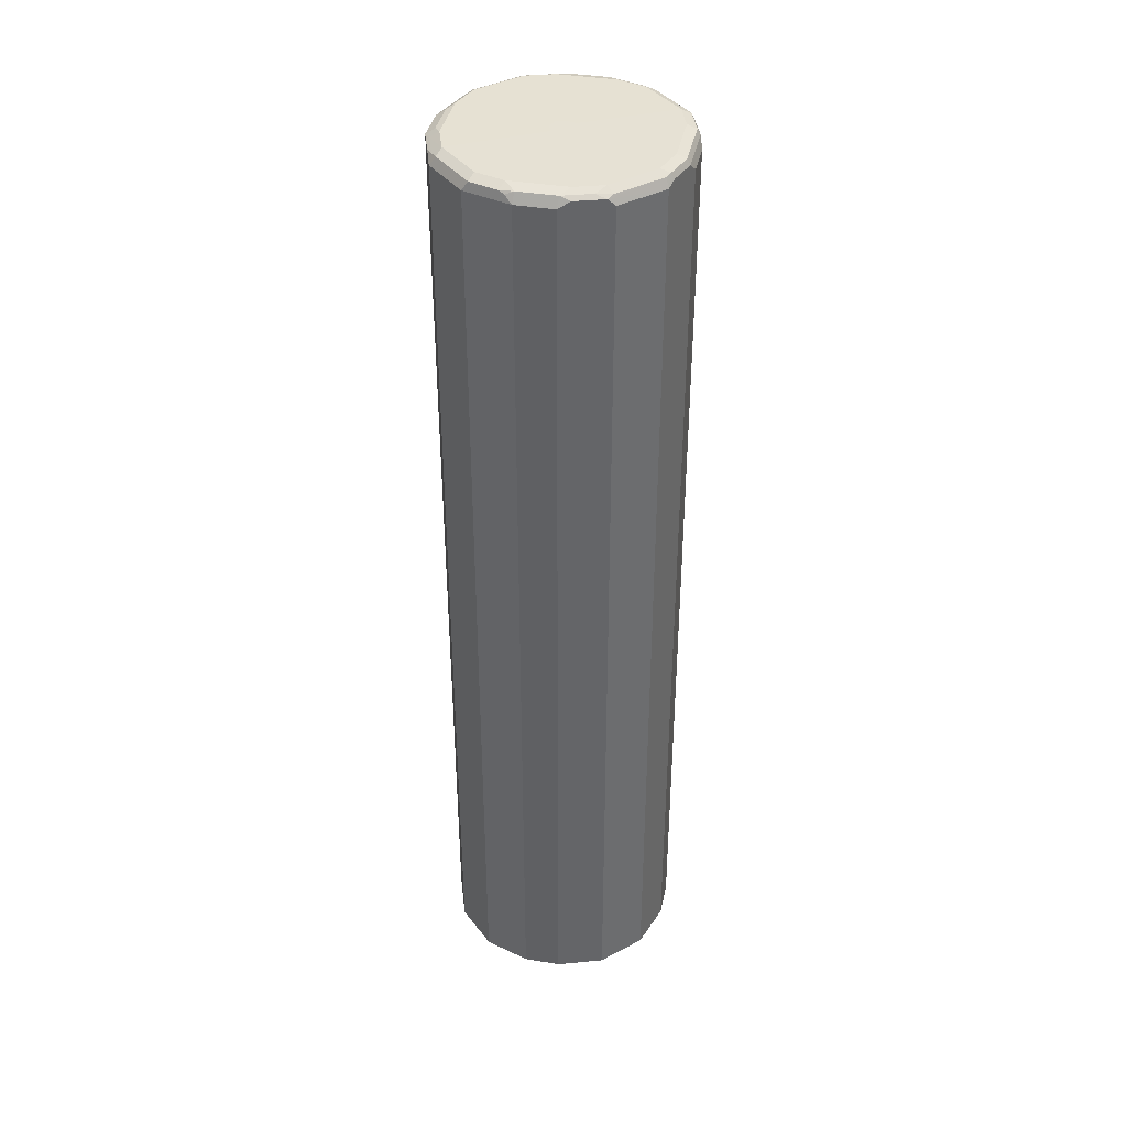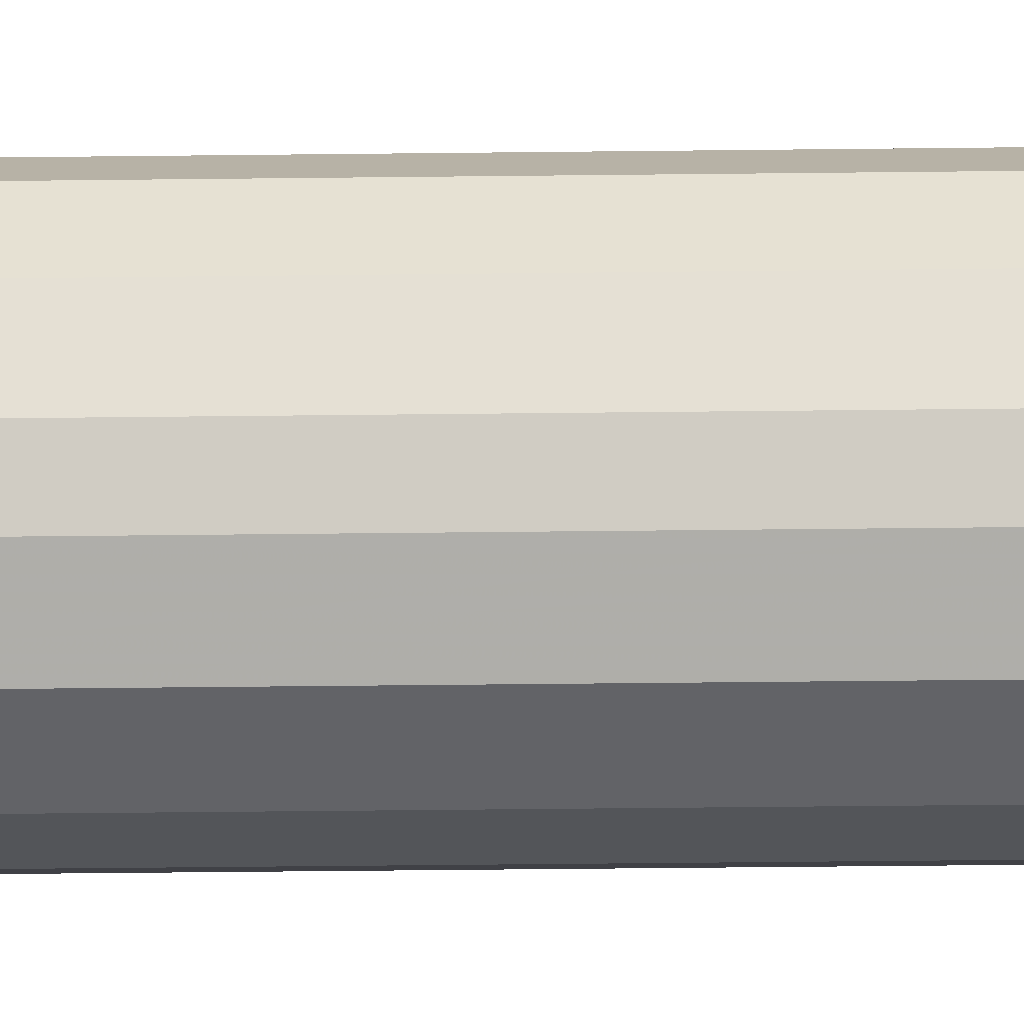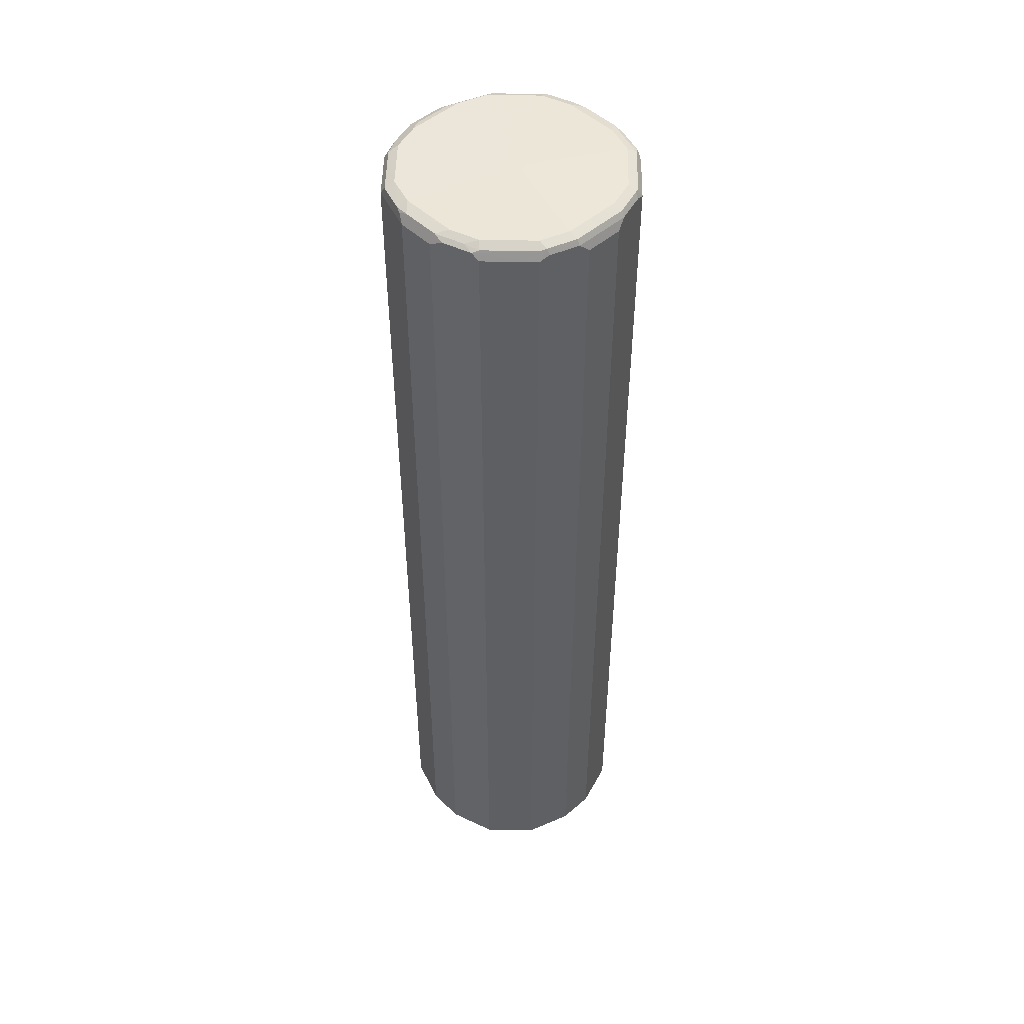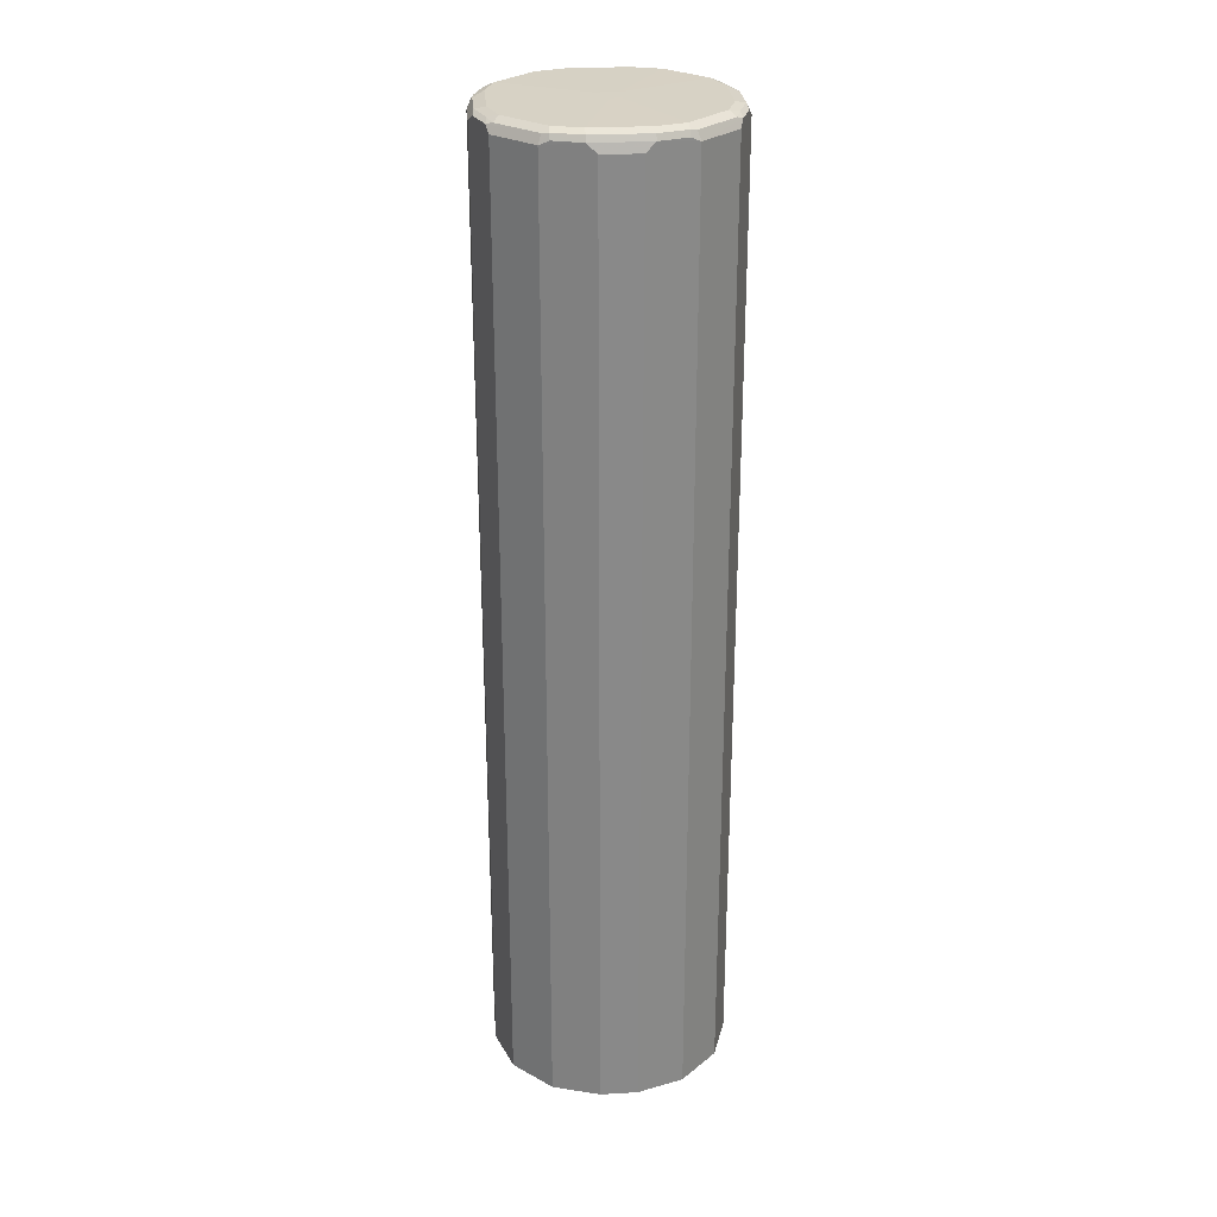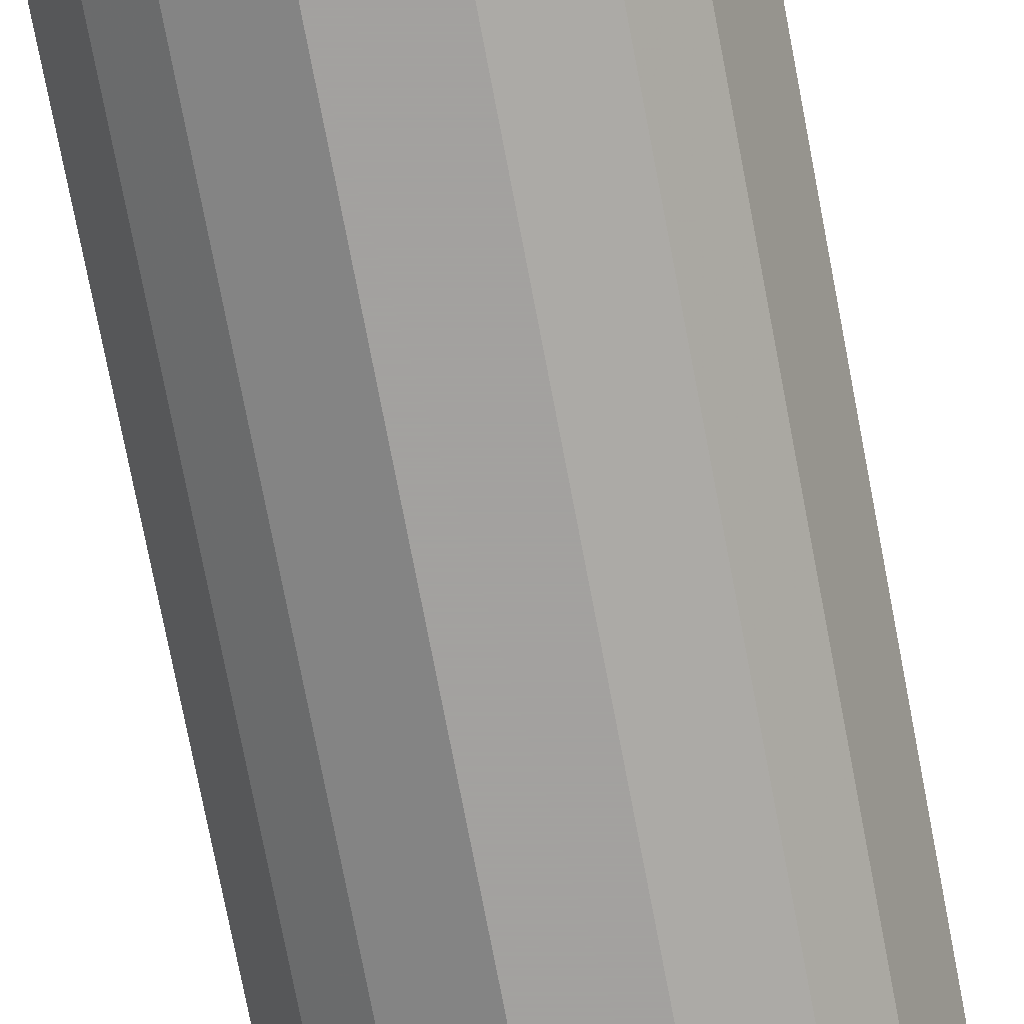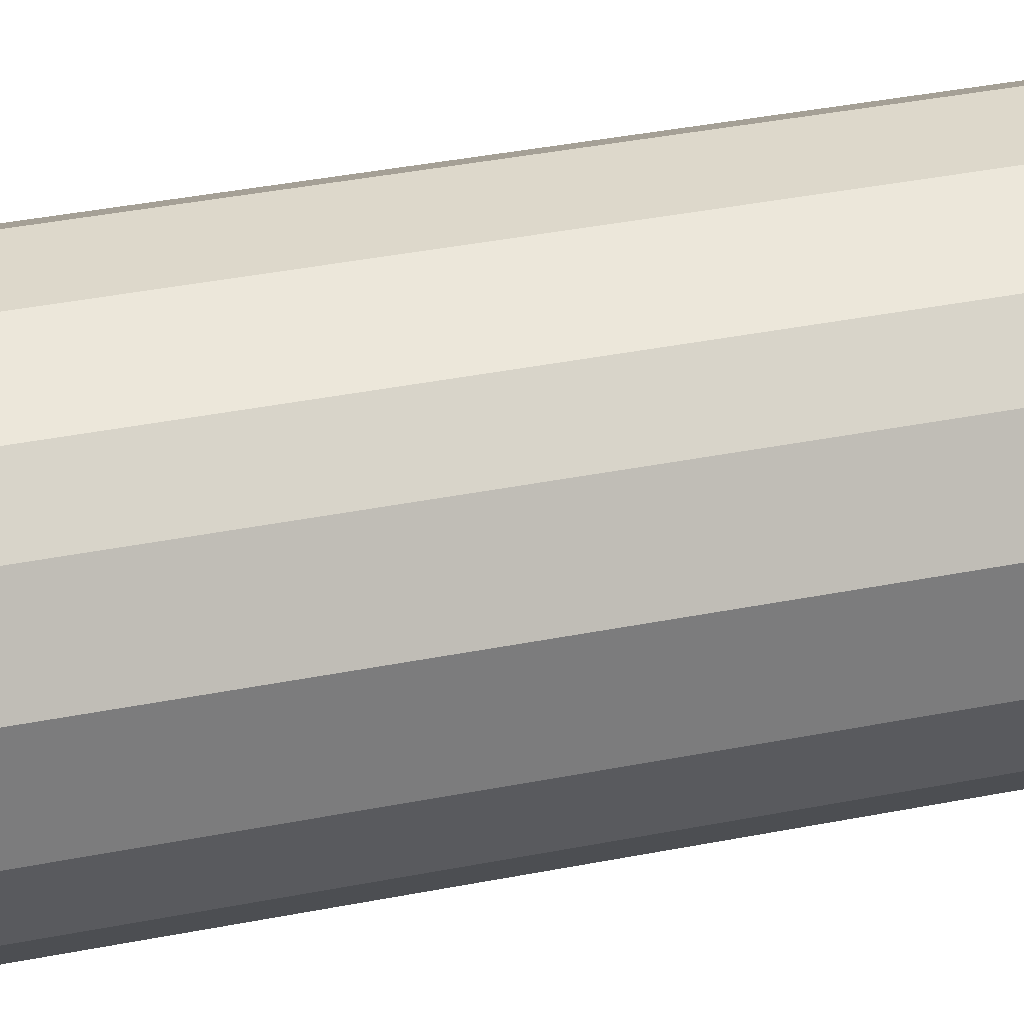
<metadata>
{"format":"obj","ext":"obj","renderer":"f3d","projection":"perspective","resolution":1024,"background":"white","views":[{"elev":39.0,"azim":-123.3,"up":"+Y"},{"elev":-51.0,"azim":-89.3,"up":"+Z"},{"elev":48.9,"azim":-88.8,"up":"+Y"},{"elev":27.3,"azim":-50.1,"up":"+Y"},{"elev":-72.3,"azim":10.7,"up":"+Z"},{"elev":31.2,"azim":-106.7,"up":"+Z"}]}
</metadata>
<code>
v 0.08965 0.6774 -0.01992
v 0.07305 0.6807 -0.05311
v 0.083 0.6807 -0.03319
v 0.08467 0.6824 -0.02489
v 0.08632 0.684 -0.01659
v 0.08965 0.6774 0.01992
v 0.08965 -0.03939 -0.01992
v 0.05311 0.6807 -0.07305
v 0.06807 0.6856 -0.04814
v 0.0747 0.6824 -0.04483
v 0.07305 -0.03939 -0.05311
v 0.07969 0.6873 -0.01992
v 0.08632 0.684 0.02324
v 0.08467 0.6824 0.02738
v 0.07637 0.684 0.04316
v 0.07305 0.6774 0.05311
v 0.08965 -0.03939 0.01992
v 0.01992 0.6774 -0.08965
v 0.03319 0.6807 -0.083
v 0.02489 0.6824 -0.08467
v 0.04483 0.6824 -0.0747
v 0.04814 0.6856 -0.06807
v 0.05311 -0.03939 -0.07305
v 0.06972 0.6873 -0.03984
v 0.006635 0.6878 -0.006635
v 0.009952 0.6878 0
v 0.07969 0.6873 0.01992
v 0.0747 0.6824 0.0473
v 0.06972 0.6873 0.03984
v 0.06972 0.6849 0.05104
v 0.05976 0.6849 0.06101
v 0.05311 0.6774 0.07305
v 0.07305 -0.03939 0.05311
v -0.01992 0.6774 -0.08965
v 0.01659 0.684 -0.08632
v 0.01992 -0.03939 -0.08965
v 0.01992 0.6873 -0.07969
v 0.03984 0.6873 -0.06972
v 0 0.6878 -0.009952
v 0.006635 0.6878 0.006635
v 0.03984 0.6873 0.06972
v 0.04979 0.6849 0.07096
v 0.04483 0.6824 0.07719
v 0.01992 0.6774 0.08965
v 0.04674 -0.03939 0.07625
v 0.05311 -0.03939 0.07305
v -0.05311 0.6774 -0.07305
v -0.04316 0.684 -0.07637
v -0.02738 0.6824 -0.08467
v -0.02324 0.684 -0.08632
v -0.01992 -0.03939 -0.08965
v -0.01992 0.6873 -0.07969
v -0.006635 0.6878 -0.006635
v 0 0.6878 0.009952
v 0.01992 0.6873 0.07969
v 0.02987 0.6849 0.08093
v 0.02489 0.6824 0.08716
v -0.01992 0.6774 0.08965
v 0.01992 -0.03939 0.08965
v -0.07305 0.6774 -0.05311
v -0.06101 0.6849 -0.05976
v -0.05104 0.6849 -0.06972
v -0.0473 0.6824 -0.0747
v -0.05311 -0.03939 -0.07305
v -0.03984 0.6873 -0.06972
v -0.009952 0.6878 0
v -0.06972 0.6873 -0.03984
v -0.07969 0.6873 -0.01992
v -0.006635 0.6878 0.006635
v -0.01992 0.6873 0.07969
v -0.02489 0.6849 0.08467
v 0.01992 0.684 0.08632
v -0.01992 0.684 0.08632
v -0.02656 0.6807 0.08632
v -0.04648 0.6807 0.07637
v -0.05311 0.674 0.07305
v -0.01992 -0.03939 0.08965
v -0.08965 0.6774 -0.01992
v -0.07719 0.6824 -0.04483
v -0.07096 0.6849 -0.04979
v -0.07305 -0.03939 -0.05311
v -0.07625 -0.03939 -0.04674
v -0.07969 0.6873 0.01992
v -0.08093 0.6849 -0.02987
v -0.08632 0.684 -0.01992
v -0.08467 0.6849 0.02489
v -0.06972 0.6873 0.03984
v -0.03984 0.6873 0.06972
v -0.04483 0.6849 0.0747
v -0.07637 0.6807 0.04648
v -0.07305 0.674 0.05311
v -0.05311 -0.03939 0.07305
v -0.08965 0.6774 0.01992
v -0.08716 0.6824 -0.02489
v -0.08965 -0.03939 -0.01992
v -0.0747 0.6849 0.04483
v -0.08632 0.684 0.01992
v -0.08632 0.6807 0.02656
v -0.07305 -0.03939 0.05311
v -0.08965 -0.03939 0.01992
f 48 63 62
f 55 70 71
f 54 70 55
f 54 69 70
f 53 65 67
f 53 67 68
f 55 71 72
f 52 65 53
f 53 68 66
f 55 72 56
f 58 71 74
f 57 72 73
f 57 73 58
f 58 73 71
f 58 74 75
f 58 75 76
f 58 76 92
f 58 92 77
f 60 79 80
f 60 78 79
f 56 72 57
f 48 50 49
f 37 52 39
f 48 65 52
f 60 80 61
f 35 52 37
f 39 52 53
f 40 54 55
f 40 55 41
f 41 55 56
f 41 56 42
f 42 56 43
f 43 56 57
f 43 57 44
f 44 57 58
f 44 58 77
f 44 77 59
f 44 59 45
f 47 60 61
f 47 61 62
f 47 62 63
f 47 63 48
f 47 64 81
f 47 81 60
f 48 62 65
f 48 52 50
f 60 81 82
f 90 93 91
f 61 80 67
f 78 82 95
f 78 95 100
f 78 100 93
f 79 94 84
f 79 84 80
f 83 86 96
f 83 96 87
f 84 94 85
f 85 97 86
f 85 94 97
f 86 97 93
f 86 93 98
f 86 98 90
f 86 90 96
f 87 96 89
f 87 89 88
f 90 98 93
f 91 93 100
f 91 100 99
f 93 97 94
f 34 64 47
f 78 94 79
f 60 82 78
f 78 93 94
f 76 91 99
f 61 67 65
f 61 65 62
f 66 68 83
f 66 83 69
f 67 80 84
f 67 84 68
f 68 84 85
f 68 85 86
f 68 86 83
f 69 83 87
f 69 87 88
f 69 88 70
f 70 88 89
f 70 89 71
f 71 73 72
f 71 89 75
f 71 75 74
f 75 90 91
f 75 91 76
f 75 89 96
f 75 96 90
f 76 99 92
f 34 51 64
f 35 50 52
f 34 48 49
f 7 17 33
f 7 33 46
f 7 46 45
f 7 45 59
f 7 59 77
f 7 77 92
f 7 92 99
f 7 99 100
f 7 100 95
f 7 95 82
f 7 82 81
f 7 81 64
f 7 64 51
f 7 51 36
f 7 36 23
f 7 23 11
f 8 18 19
f 8 19 20
f 8 20 21
f 8 21 22
f 8 23 36
f 6 33 17
f 8 36 18
f 6 16 33
f 6 14 15
f 34 49 50
f 1 2 3
f 1 4 5
f 1 5 13
f 1 13 6
f 1 6 17
f 1 17 7
f 1 7 11
f 1 11 2
f 2 8 22
f 2 22 9
f 2 9 10
f 2 10 4
f 2 4 3
f 2 11 23
f 2 23 8
f 4 10 12
f 4 12 5
f 5 12 27
f 5 27 13
f 6 13 14
f 6 15 16
f 9 22 38
f 1 3 4
f 9 24 10
f 24 38 25
f 25 38 37
f 25 37 39
f 25 39 53
f 25 53 66
f 25 66 69
f 25 69 54
f 25 54 40
f 25 40 26
f 21 38 22
f 26 40 27
f 29 41 31
f 29 31 30
f 29 40 41
f 31 41 42
f 31 42 32
f 32 42 43
f 32 43 44
f 32 44 45
f 9 38 24
f 27 40 29
f 21 37 38
f 32 45 46
f 20 35 37
f 10 24 12
f 20 37 21
f 12 24 25
f 12 25 26
f 12 26 27
f 13 15 14
f 13 27 15
f 15 28 16
f 15 27 29
f 15 29 30
f 15 30 28
f 34 47 48
f 16 30 31
f 16 28 30
f 18 36 51
f 18 20 19
f 18 35 20
f 18 51 34
f 18 34 50
f 16 46 33
f 16 31 32
f 16 32 46
f 18 50 35

</code>
